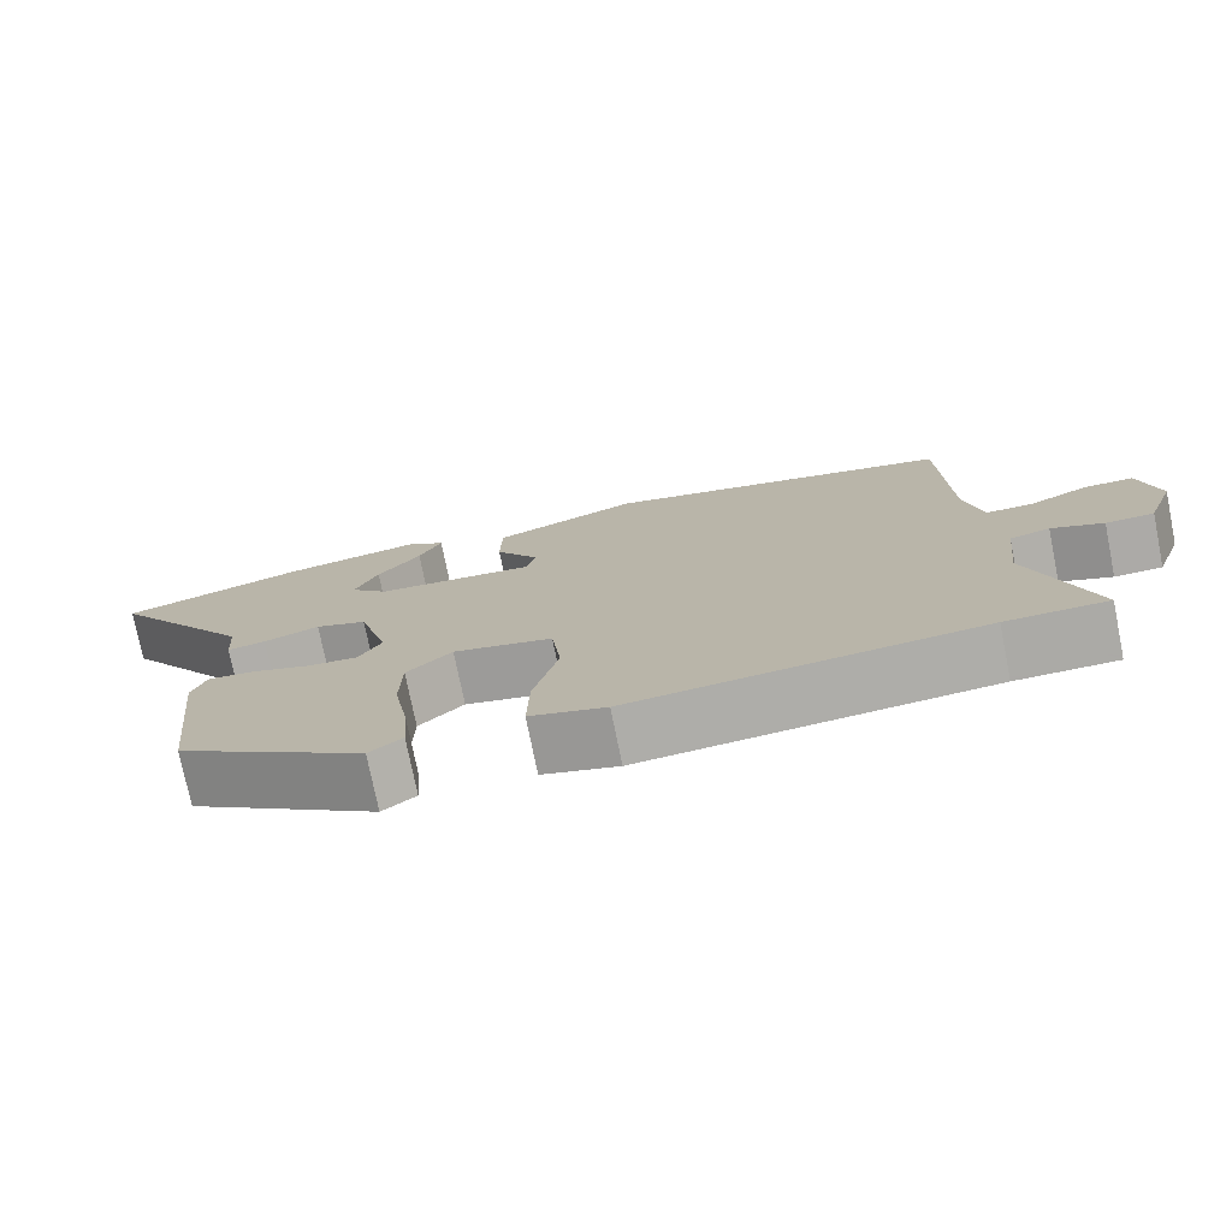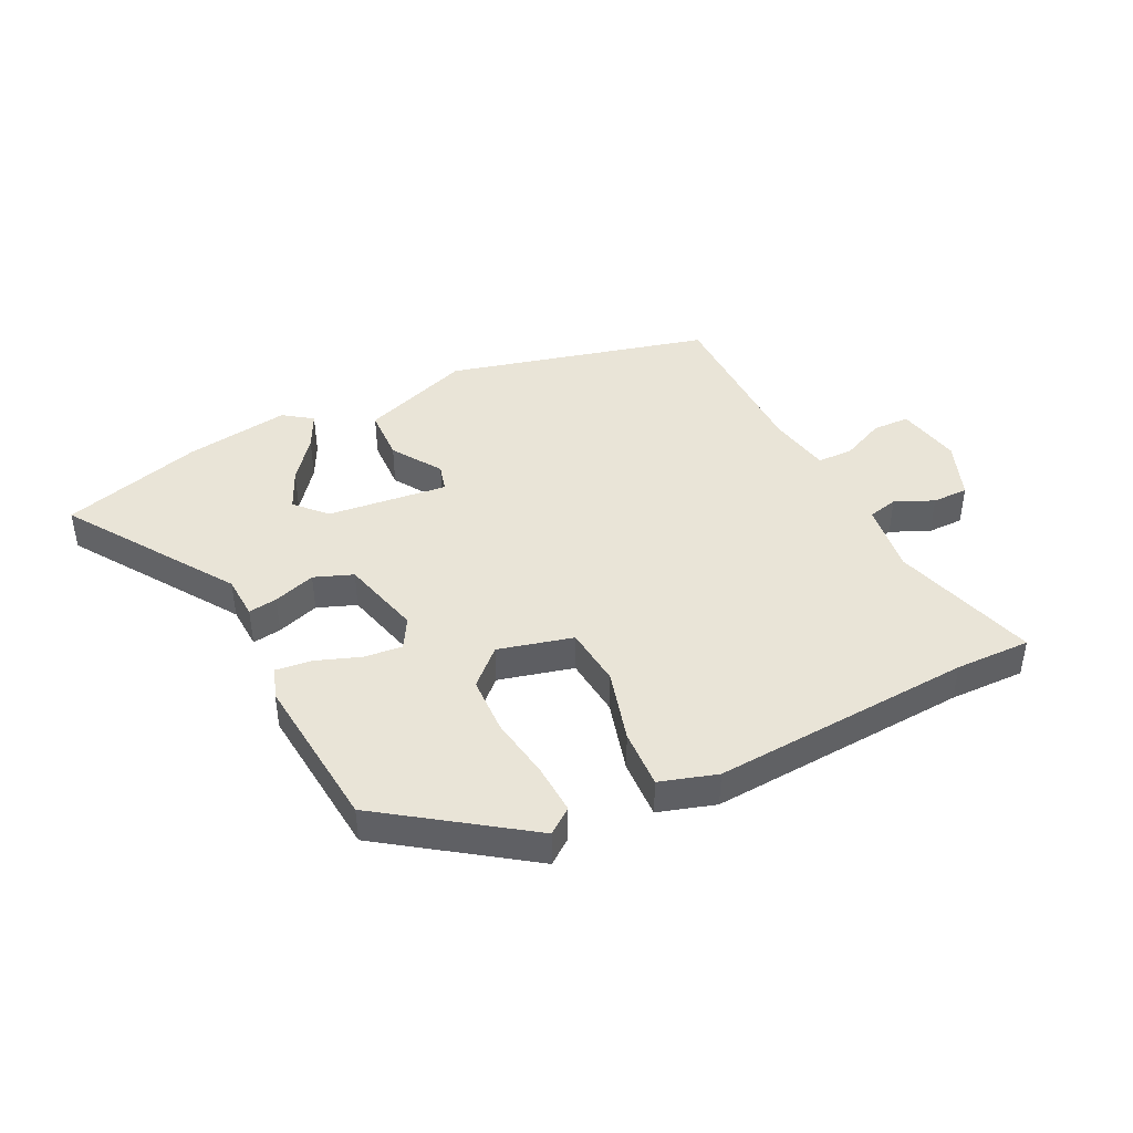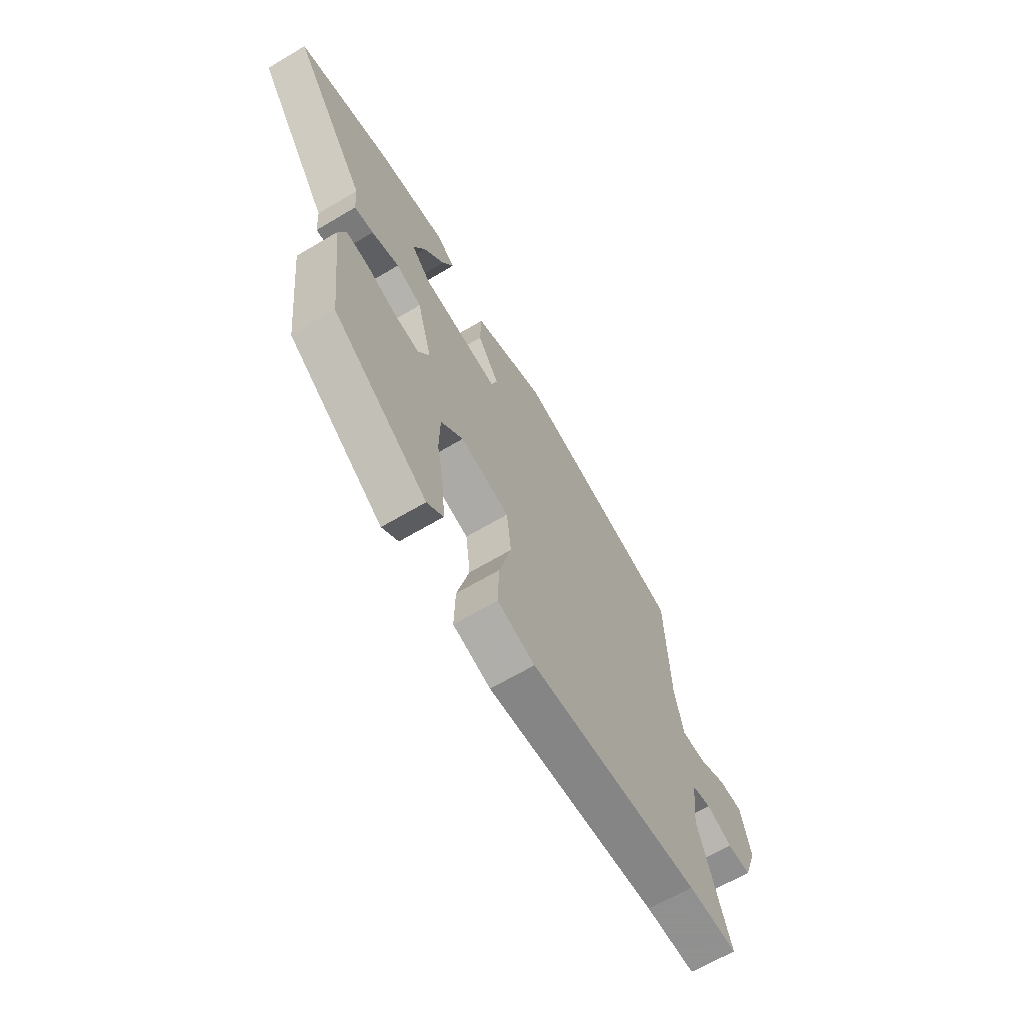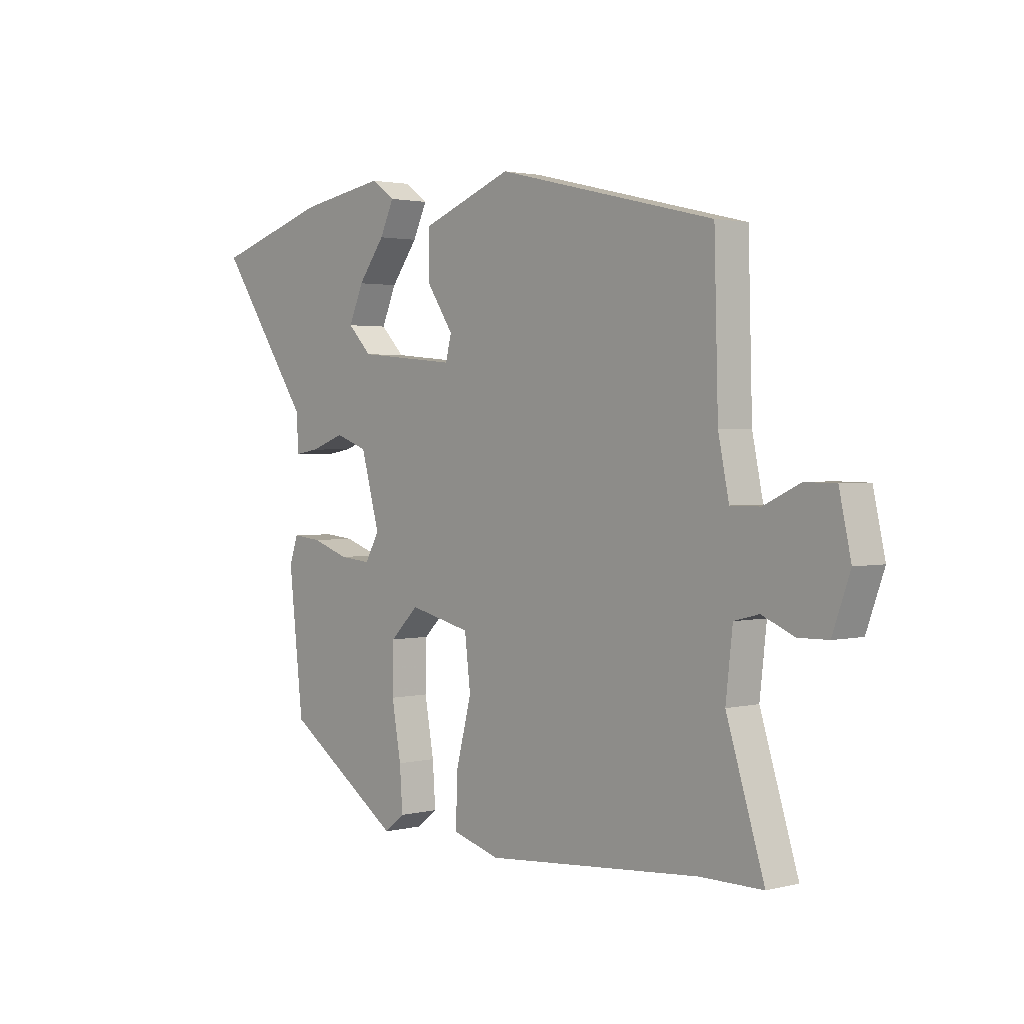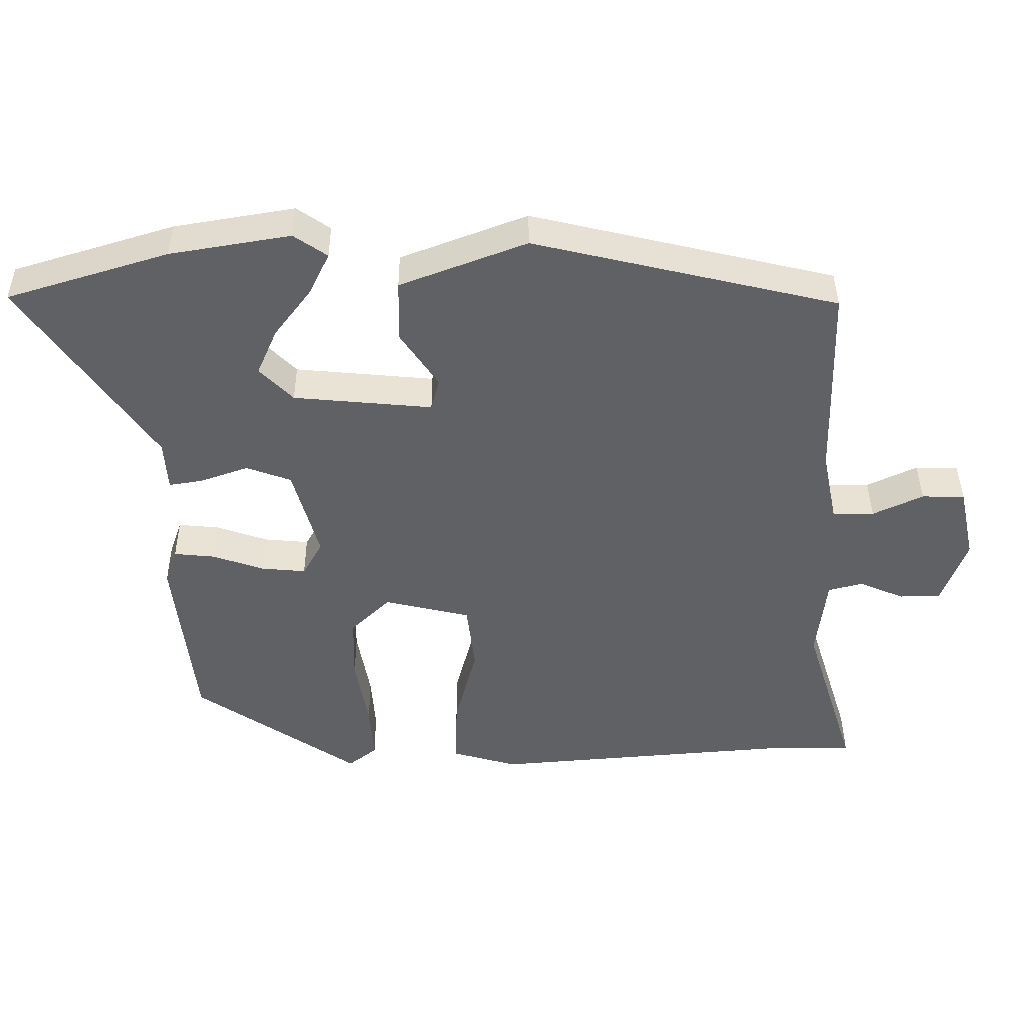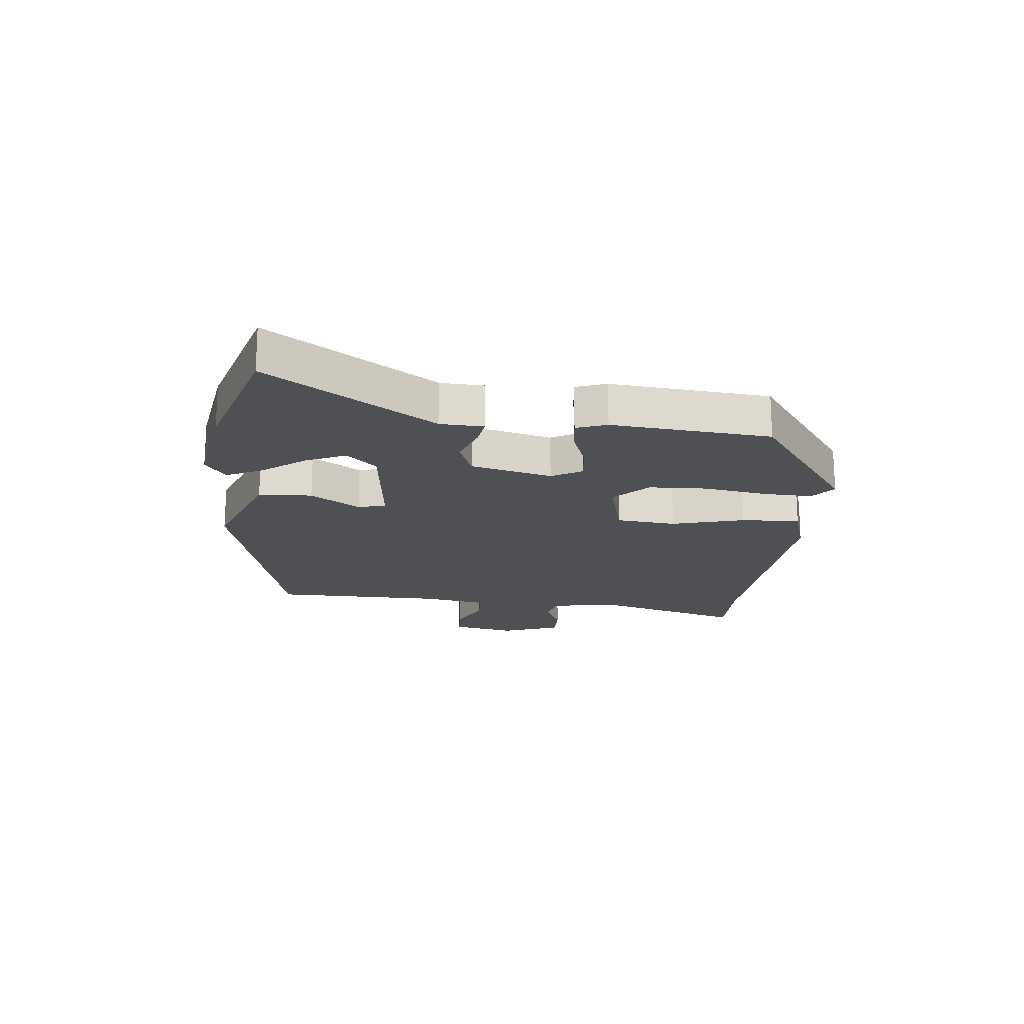
<metadata>
{"format":"obj","ext":"obj","renderer":"f3d","projection":"perspective","resolution":1024,"background":"white","views":[{"elev":-75.7,"azim":-168.6,"up":"+Z"},{"elev":43.1,"azim":154.8,"up":"+Y"},{"elev":-65.8,"azim":120.8,"up":"+Z"},{"elev":2.0,"azim":-131.1,"up":"+Z"},{"elev":40.7,"azim":179.6,"up":"+Z"},{"elev":-18.5,"azim":85.1,"up":"+Y"}]}
</metadata>
<code>
v 0.473 0.07 -0.369
v 0.231 0.07 -0.533
v 0.189 0.07 -0.5
v 0.195 0.07 -0.415
v 0.214 0.07 -0.308
v 0.212 0.07 -0.211
v 0.154 0.07 -0.154
v 0.027 0.07 -0.184
v 0.015 0.07 -0.285
v 0.047 0.07 -0.409
v 0.05 0.07 -0.509
v -0.047 0.07 -0.537
v -0.49 0.07 -0.5
v -0.618 0.07 -0.5
v -0.541 0.07 -0.255
v -0.555 0.07 -0.132
v -0.606 0.07 -0.119
v -0.672 0.07 -0.147
v -0.733 0.07 -0.146
v -0.769 0.07 -0.046
v -0.745 0.07 0.063
v -0.682 0.07 0.064
v -0.608 0.07 0.029
v -0.547 0.07 0.029
v -0.525 0.07 0.136
v -0.517 0.07 0.429
v -0.07 0.07 0.535
v 0.116 0.07 0.464
v 0.118 0.07 0.373
v 0.062 0.07 0.29
v 0.074 0.07 0.243
v 0.278 0.07 0.262
v 0.327 0.07 0.312
v 0.297 0.07 0.381
v 0.242 0.07 0.454
v 0.213 0.07 0.515
v 0.262 0.07 0.549
v 0.439 0.07 0.519
v 0.676 0.07 0.446
v 0.484 0.07 0.168
v 0.479 0.07 0.094
v 0.43 0.07 0.102
v 0.359 0.07 0.127
v 0.293 0.07 0.103
v 0.255 0.07 -0.034
v 0.284 0.07 -0.086
v 0.349 0.07 -0.08
v 0.425 0.07 -0.054
v 0.485 0.07 -0.048
v 0.503 0.07 -0.1
v 0.473 0 -0.369
v 0.231 0 -0.533
v 0.189 0 -0.5
v 0.195 0 -0.415
v 0.214 0 -0.308
v 0.212 0 -0.211
v 0.154 0 -0.154
v 0.027 0 -0.184
v 0.015 0 -0.285
v 0.047 0 -0.409
v 0.05 0 -0.509
v -0.047 0 -0.537
v -0.49 0 -0.5
v -0.618 0 -0.5
v -0.541 0 -0.255
v -0.555 0 -0.132
v -0.606 0 -0.119
v -0.672 0 -0.147
v -0.733 0 -0.146
v -0.769 0 -0.046
v -0.745 0 0.063
v -0.682 0 0.064
v -0.608 0 0.029
v -0.547 0 0.029
v -0.525 0 0.136
v -0.517 0 0.429
v -0.07 0 0.535
v 0.116 0 0.464
v 0.118 0 0.373
v 0.062 0 0.29
v 0.074 0 0.243
v 0.278 0 0.262
v 0.327 0 0.312
v 0.297 0 0.381
v 0.242 0 0.454
v 0.213 0 0.515
v 0.262 0 0.549
v 0.439 0 0.519
v 0.676 0 0.446
v 0.484 0 0.168
v 0.479 0 0.094
v 0.43 0 0.102
v 0.359 0 0.127
v 0.293 0 0.103
v 0.255 0 -0.034
v 0.284 0 -0.086
v 0.349 0 -0.08
v 0.425 0 -0.054
v 0.485 0 -0.048
v 0.503 0 -0.1
f 3 4 5
f 2 3 5
f 1 2 5
f 50 1 5
f 49 50 5
f 48 49 5
f 47 48 5
f 46 47 5 6
f 45 46 6 7
f 44 45 7 8
f 40 41 42 43
f 38 39 40 43
f 38 43 44
f 36 37 38
f 35 36 38
f 34 35 38
f 33 34 38
f 33 38 44
f 32 33 44 8
f 28 29 30
f 27 28 30
f 26 27 30
f 25 26 30
f 24 25 30 31
f 21 22 23
f 20 21 23
f 19 20 23
f 18 19 23
f 17 18 23
f 16 17 23 24
f 31 32 8
f 24 31 8
f 16 24 8
f 15 16 8
f 11 12 13
f 10 11 13
f 9 10 13
f 13 14 15
f 9 13 15
f 8 9 15
f 55 54 53
f 55 53 52
f 55 52 51
f 55 51 100
f 55 100 99
f 55 99 98
f 55 98 97
f 56 55 97 96
f 57 56 96 95
f 58 57 95 94
f 93 92 91 90
f 93 90 89 88
f 94 93 88
f 88 87 86
f 88 86 85
f 88 85 84
f 88 84 83
f 94 88 83
f 58 94 83 82
f 80 79 78
f 80 78 77
f 80 77 76
f 80 76 75
f 81 80 75 74
f 73 72 71
f 73 71 70
f 73 70 69
f 73 69 68
f 73 68 67
f 74 73 67 66
f 58 82 81
f 58 81 74
f 58 74 66
f 58 66 65
f 63 62 61
f 63 61 60
f 63 60 59
f 65 64 63
f 65 63 59
f 65 59 58
f 1 51 52 2
f 2 52 53 3
f 3 53 54 4
f 4 54 55 5
f 5 55 56 6
f 6 56 57 7
f 7 57 58 8
f 8 58 59 9
f 9 59 60 10
f 10 60 61 11
f 11 61 62 12
f 12 62 63 13
f 13 63 64 14
f 14 64 65 15
f 15 65 66 16
f 16 66 67 17
f 17 67 68 18
f 18 68 69 19
f 19 69 70 20
f 20 70 71 21
f 21 71 72 22
f 22 72 73 23
f 23 73 74 24
f 24 74 75 25
f 25 75 76 26
f 26 76 77 27
f 27 77 78 28
f 28 78 79 29
f 29 79 80 30
f 30 80 81 31
f 31 81 82 32
f 32 82 83 33
f 33 83 84 34
f 34 84 85 35
f 35 85 86 36
f 36 86 87 37
f 37 87 88 38
f 38 88 89 39
f 39 89 90 40
f 40 90 91 41
f 41 91 92 42
f 42 92 93 43
f 43 93 94 44
f 44 94 95 45
f 45 95 96 46
f 46 96 97 47
f 47 97 98 48
f 48 98 99 49
f 49 99 100 50
f 50 100 51 1

</code>
